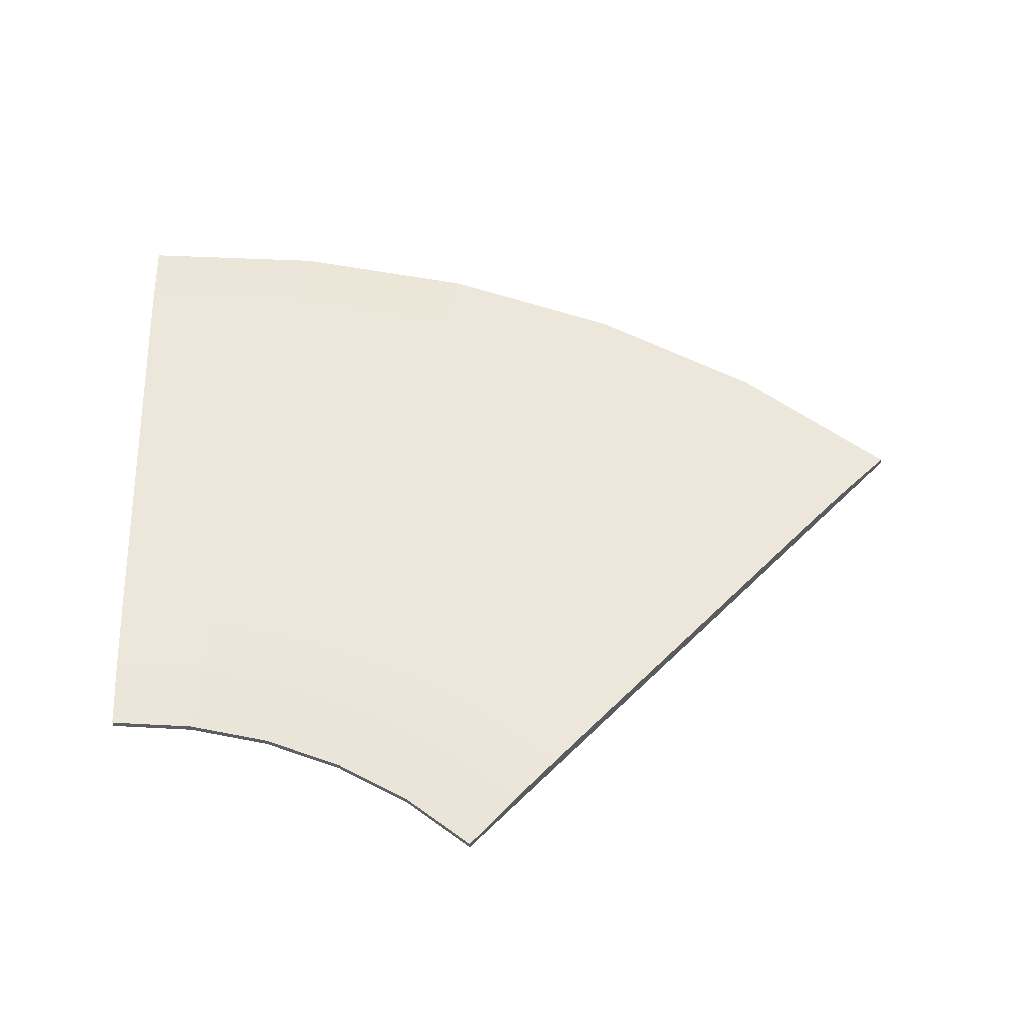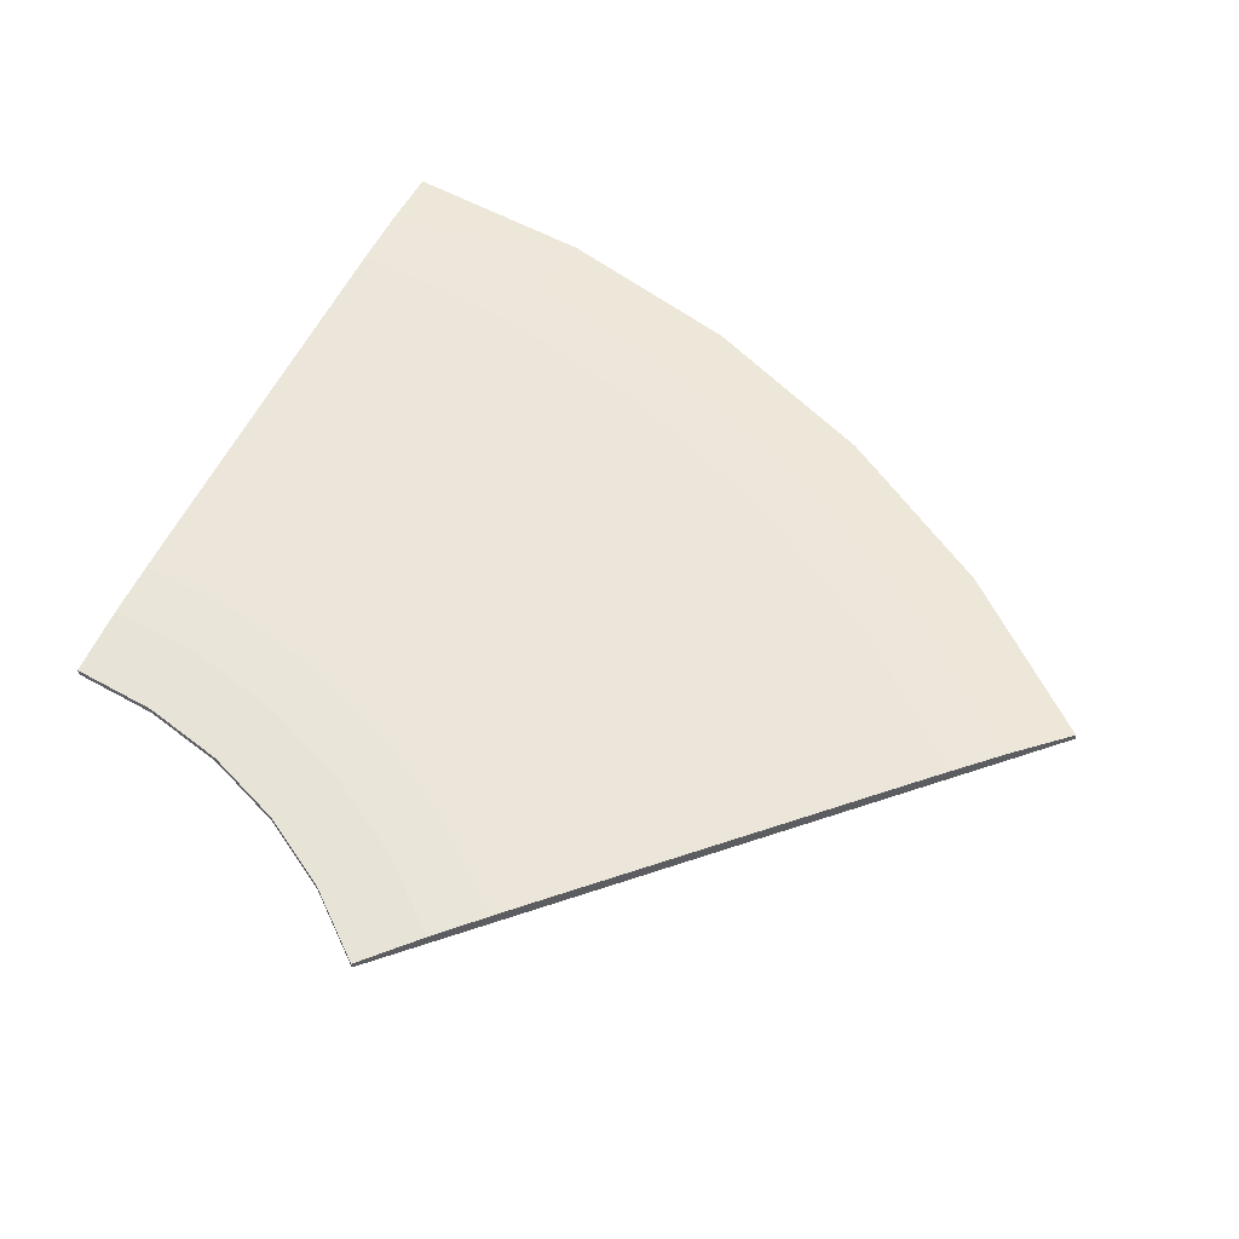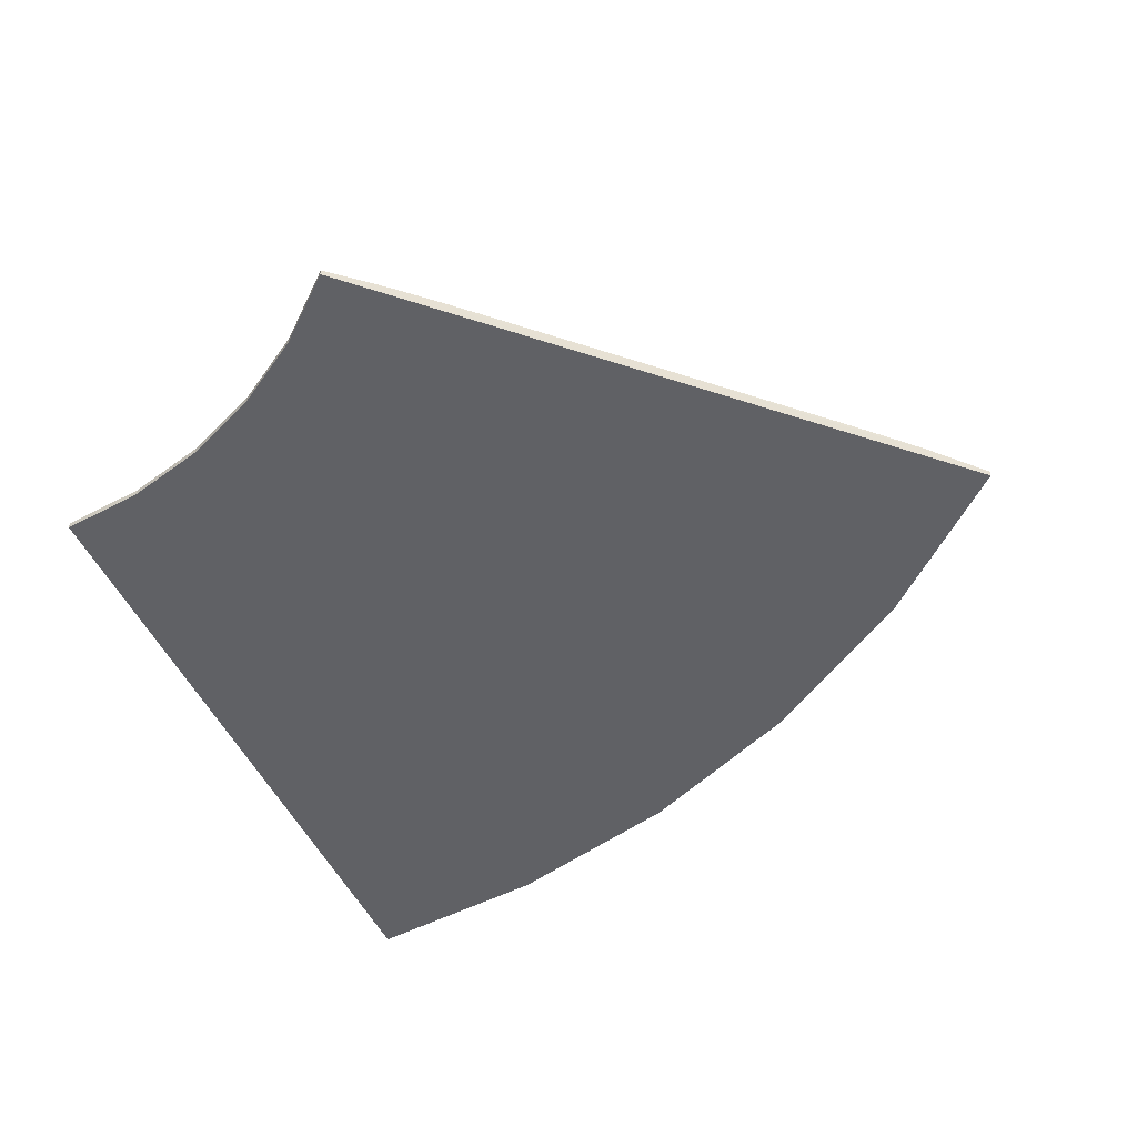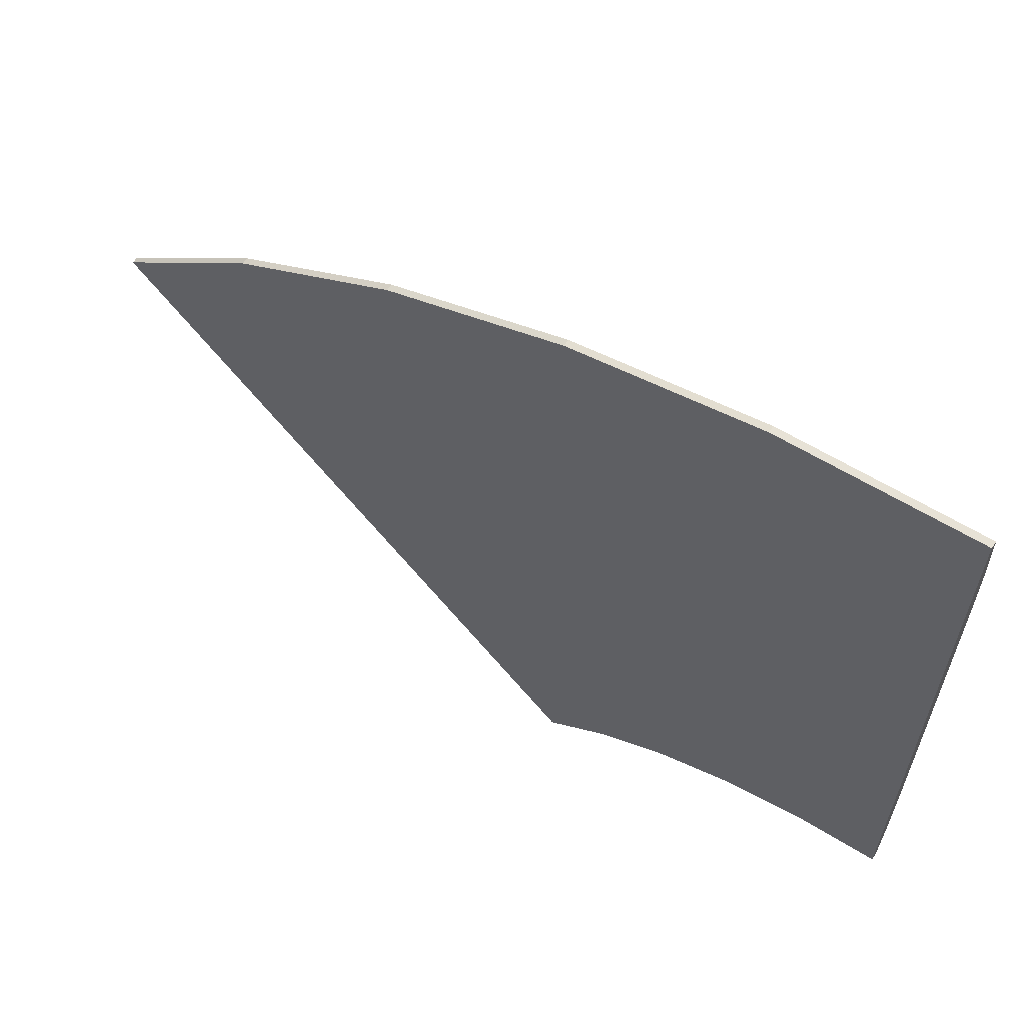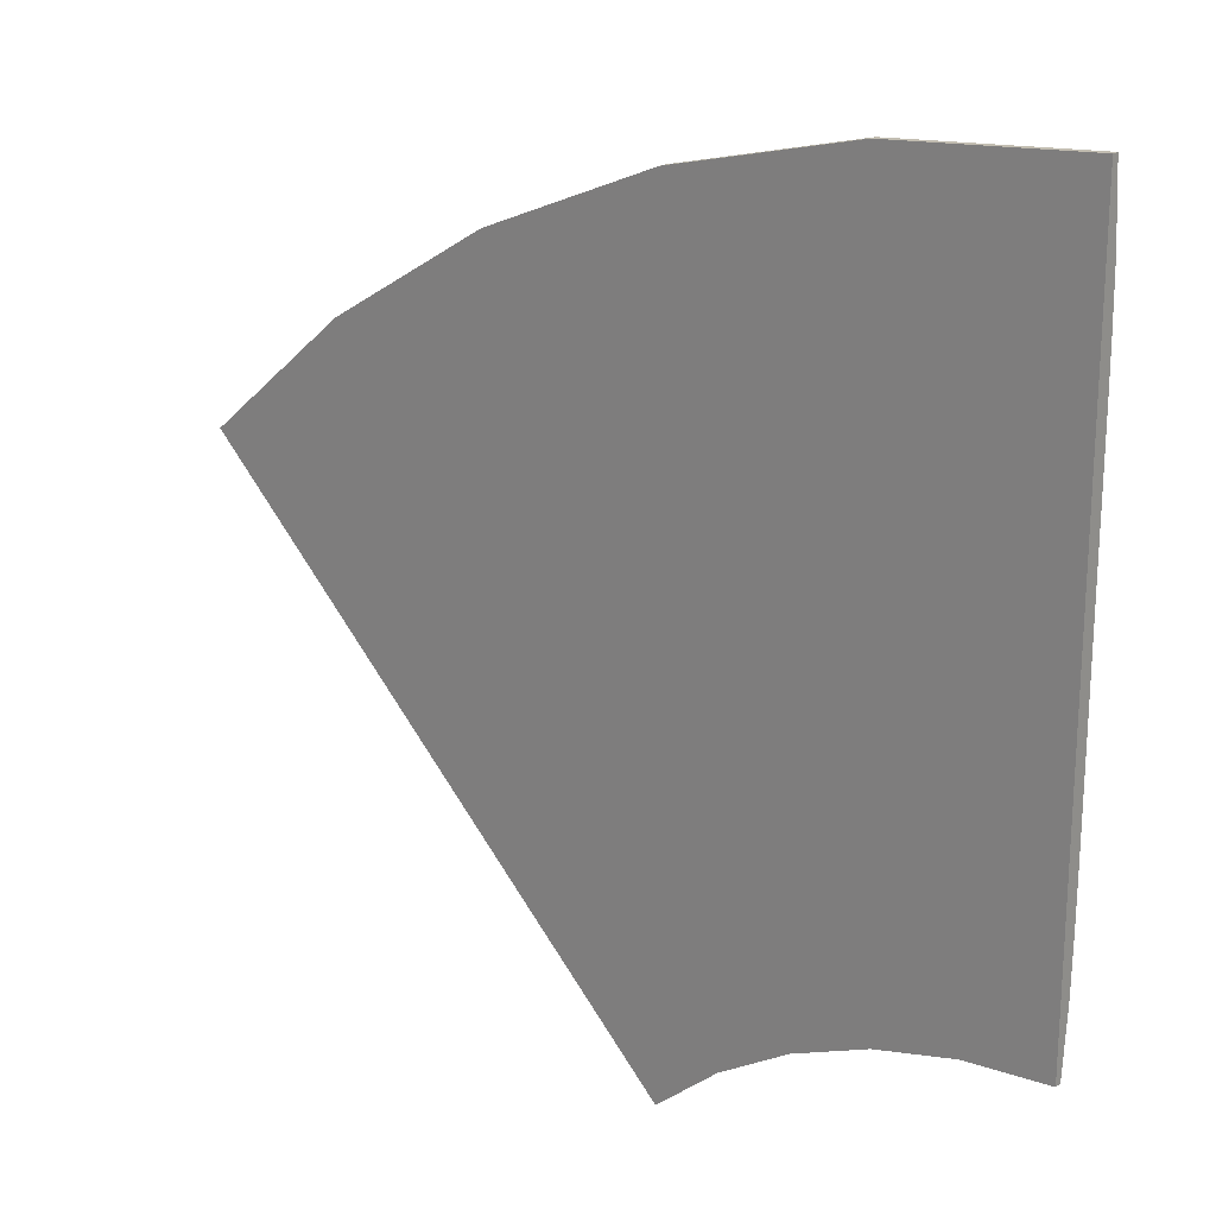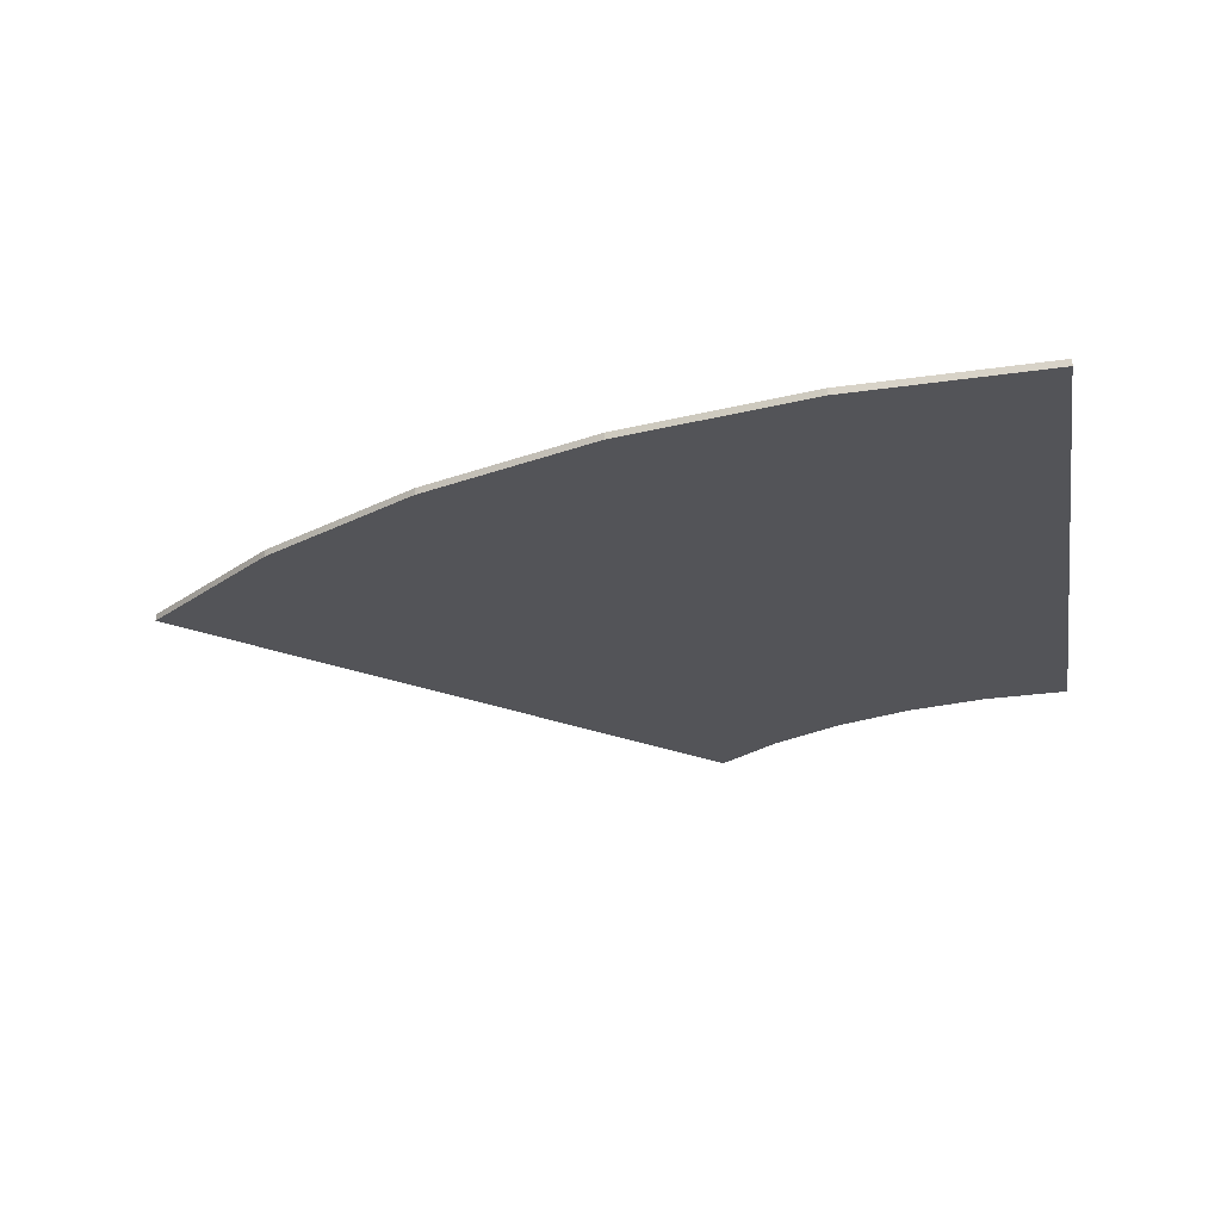
<metadata>
{"format":"obj","ext":"obj","renderer":"f3d","projection":"perspective","resolution":1024,"background":"white","views":[{"elev":52.6,"azim":178.1,"up":"+Y"},{"elev":56.0,"azim":-154.8,"up":"+Y"},{"elev":-50.3,"azim":-155.1,"up":"+Y"},{"elev":62.8,"azim":34.0,"up":"+Z"},{"elev":20.9,"azim":40.0,"up":"+Z"},{"elev":-23.6,"azim":9.4,"up":"+Y"}]}
</metadata>
<code>
o 45deg_gravel
v -2e-06 0.07626 125.7
v -2e-06 0.09883 127
v -2e-06 0.04004 126.7
v -6.865 0.04004 123.8
v 0 -0.1012 133.7
v 0 -0.005287 134.7
v 0 0.04004 132.7
v -11.12 0.04004 128
v -8.996 0.09883 125.9
v -7.474 0.09883 127.2
v -5.771 0.09883 128.3
v -3.929 0.09883 129
v -1.991 0.09883 129.5
v 0 0.09883 129.7
v -8.996 -0.1012 125.9
v -7.474 -0.1012 127.2
v -5.771 -0.1012 128.3
v -3.929 -0.1012 129
v -1.991 -0.1012 129.5
v 0 -0.1012 129.7
v -2e-06 -0.1012 125.7
v -1.368 -0.1012 125.6
v -2.689 -0.1012 125.2
v -3.945 -0.1012 124.7
v -5.11 -0.1012 124
v -6.157 -0.1012 123.1
v -1.368 0.07626 125.6
v -2.689 0.07626 125.2
v -3.945 0.07626 124.7
v -5.11 0.07626 124
v -6.157 0.07626 123.1
v -6.866 -0.1012 123.8
v -5.701 -0.1012 124.8
v -4.401 -0.1012 125.6
v -2.999 -0.1012 126.2
v -1.523 -0.1012 126.5
v -2e-06 -0.1012 126.7
v -5.447 -0.1012 122.4
v -4.52 -0.1012 123.2
v -3.488 -0.1012 123.8
v -2.379 -0.1012 124.3
v -1.212 -0.1012 124.6
v -2e-06 -0.1012 124.7
v -5.447 -0.005287 122.4
v -4.52 -0.005287 123.2
v -3.488 -0.005286 123.8
v -2.379 -0.005287 124.3
v -1.212 -0.005287 124.6
v -2e-06 -0.005287 124.7
v -7.131 0.09883 124.1
v -5.921 0.09883 125.1
v -4.571 0.09883 125.9
v -3.115 0.09883 126.5
v -1.581 0.09883 126.9
v -2e-06 0.09485 126.5
v -1.496 0.09485 126.4
v -2.945 0.09485 126
v -4.321 0.09486 125.4
v -5.597 0.09485 124.7
v -6.741 0.09485 123.7
v -2.613 -0.1012 133.5
v -5.169 -0.1012 132.8
v -7.597 -0.1012 131.8
v -9.837 -0.1012 130.4
v -11.84 -0.1012 128.7
v 1e-06 0.07626 133.7
v -2.613 0.07626 133.5
v -5.169 0.07626 132.8
v -7.597 0.07626 131.8
v -9.837 0.07626 130.4
v -11.84 0.07626 128.7
v -11.13 -0.1012 128
v -9.246 -0.1012 129.6
v -7.14 -0.1012 130.9
v -4.859 -0.1012 131.9
v -2.458 -0.1012 132.5
v 0 -0.1012 132.7
v -12.55 -0.1012 129.4
v -10.43 -0.1012 131.3
v -8.053 -0.1012 132.7
v -5.479 -0.1012 133.8
v -2.769 -0.1012 134.4
v 1e-06 -0.1012 134.7
v -12.55 -0.005287 129.4
v -10.43 -0.005287 131.3
v -8.053 -0.005286 132.7
v -5.479 -0.005287 133.8
v -2.769 -0.005287 134.4
v -10.86 0.09883 127.8
v -9.026 0.09883 129.3
v -6.97 0.09883 130.6
v -4.744 0.09883 131.5
v -2.4 0.09883 132.1
v 0 0.09883 132.3
v 0 0.09485 132.9
v -2.485 0.09485 132.6
v -4.914 0.09485 132
v -7.221 0.09485 131.1
v -9.35 0.09485 129.8
v -11.25 0.09485 128.2
f 32 60 31
f 1 3 37
f 20 3 2
f 26 44 38
f 49 21 43
f 4 15 9
f 55 2 3
f 50 60 4
f 71 8 72
f 77 95 66
f 94 77 20
f 84 65 78
f 5 6 83
f 9 72 8
f 95 7 94
f 89 8 100
f 22 43 21
f 23 42 22
f 24 41 23
f 25 40 24
f 26 39 25
f 36 21 37
f 35 22 36
f 34 23 35
f 33 24 34
f 32 25 33
f 19 37 20
f 18 36 19
f 17 35 18
f 16 34 17
f 15 33 16
f 1 56 55
f 27 57 56
f 28 58 57
f 29 59 58
f 30 60 59
f 49 27 1
f 48 28 27
f 47 29 28
f 46 30 29
f 45 31 30
f 43 48 49
f 41 48 42
f 41 46 47
f 40 45 46
f 38 45 39
f 50 59 60
f 51 58 59
f 52 57 58
f 53 56 57
f 54 55 56
f 2 13 14
f 54 12 13
f 53 11 12
f 52 10 11
f 51 9 10
f 82 5 83
f 81 61 82
f 80 62 81
f 79 63 80
f 78 64 79
f 61 77 5
f 62 76 61
f 63 75 62
f 64 74 63
f 65 73 64
f 76 20 77
f 75 19 76
f 74 18 75
f 73 17 74
f 72 16 73
f 95 67 66
f 96 68 67
f 97 69 68
f 98 70 69
f 99 71 70
f 66 88 6
f 67 87 88
f 68 86 87
f 69 85 86
f 70 84 85
f 6 82 83
f 88 81 82
f 87 80 81
f 85 80 86
f 84 79 85
f 100 90 89
f 99 91 90
f 98 92 91
f 97 93 92
f 96 94 93
f 14 93 94
f 13 92 93
f 12 91 92
f 11 90 91
f 10 89 90
f 31 26 32
f 32 4 60
f 37 21 1
f 1 55 3
f 2 14 20
f 20 37 3
f 26 31 44
f 49 1 21
f 9 50 4
f 4 32 15
f 72 65 71
f 71 100 8
f 66 5 77
f 77 7 95
f 20 14 94
f 94 7 77
f 84 71 65
f 5 66 6
f 8 89 9
f 9 15 72
f 22 42 43
f 23 41 42
f 24 40 41
f 25 39 40
f 26 38 39
f 36 22 21
f 35 23 22
f 34 24 23
f 33 25 24
f 32 26 25
f 19 36 37
f 18 35 36
f 17 34 35
f 16 33 34
f 15 32 33
f 1 27 56
f 27 28 57
f 28 29 58
f 29 30 59
f 30 31 60
f 49 48 27
f 48 47 28
f 47 46 29
f 46 45 30
f 45 44 31
f 43 42 48
f 41 47 48
f 41 40 46
f 40 39 45
f 38 44 45
f 50 51 59
f 51 52 58
f 52 53 57
f 53 54 56
f 54 2 55
f 2 54 13
f 54 53 12
f 53 52 11
f 52 51 10
f 51 50 9
f 82 61 5
f 81 62 61
f 80 63 62
f 79 64 63
f 78 65 64
f 61 76 77
f 62 75 76
f 63 74 75
f 64 73 74
f 65 72 73
f 76 19 20
f 75 18 19
f 74 17 18
f 73 16 17
f 72 15 16
f 95 96 67
f 96 97 68
f 97 98 69
f 98 99 70
f 99 100 71
f 66 67 88
f 67 68 87
f 68 69 86
f 69 70 85
f 70 71 84
f 6 88 82
f 88 87 81
f 87 86 80
f 85 79 80
f 84 78 79
f 100 99 90
f 99 98 91
f 98 97 92
f 97 96 93
f 96 95 94
f 14 13 93
f 13 12 92
f 12 11 91
f 11 10 90
f 10 9 89

</code>
